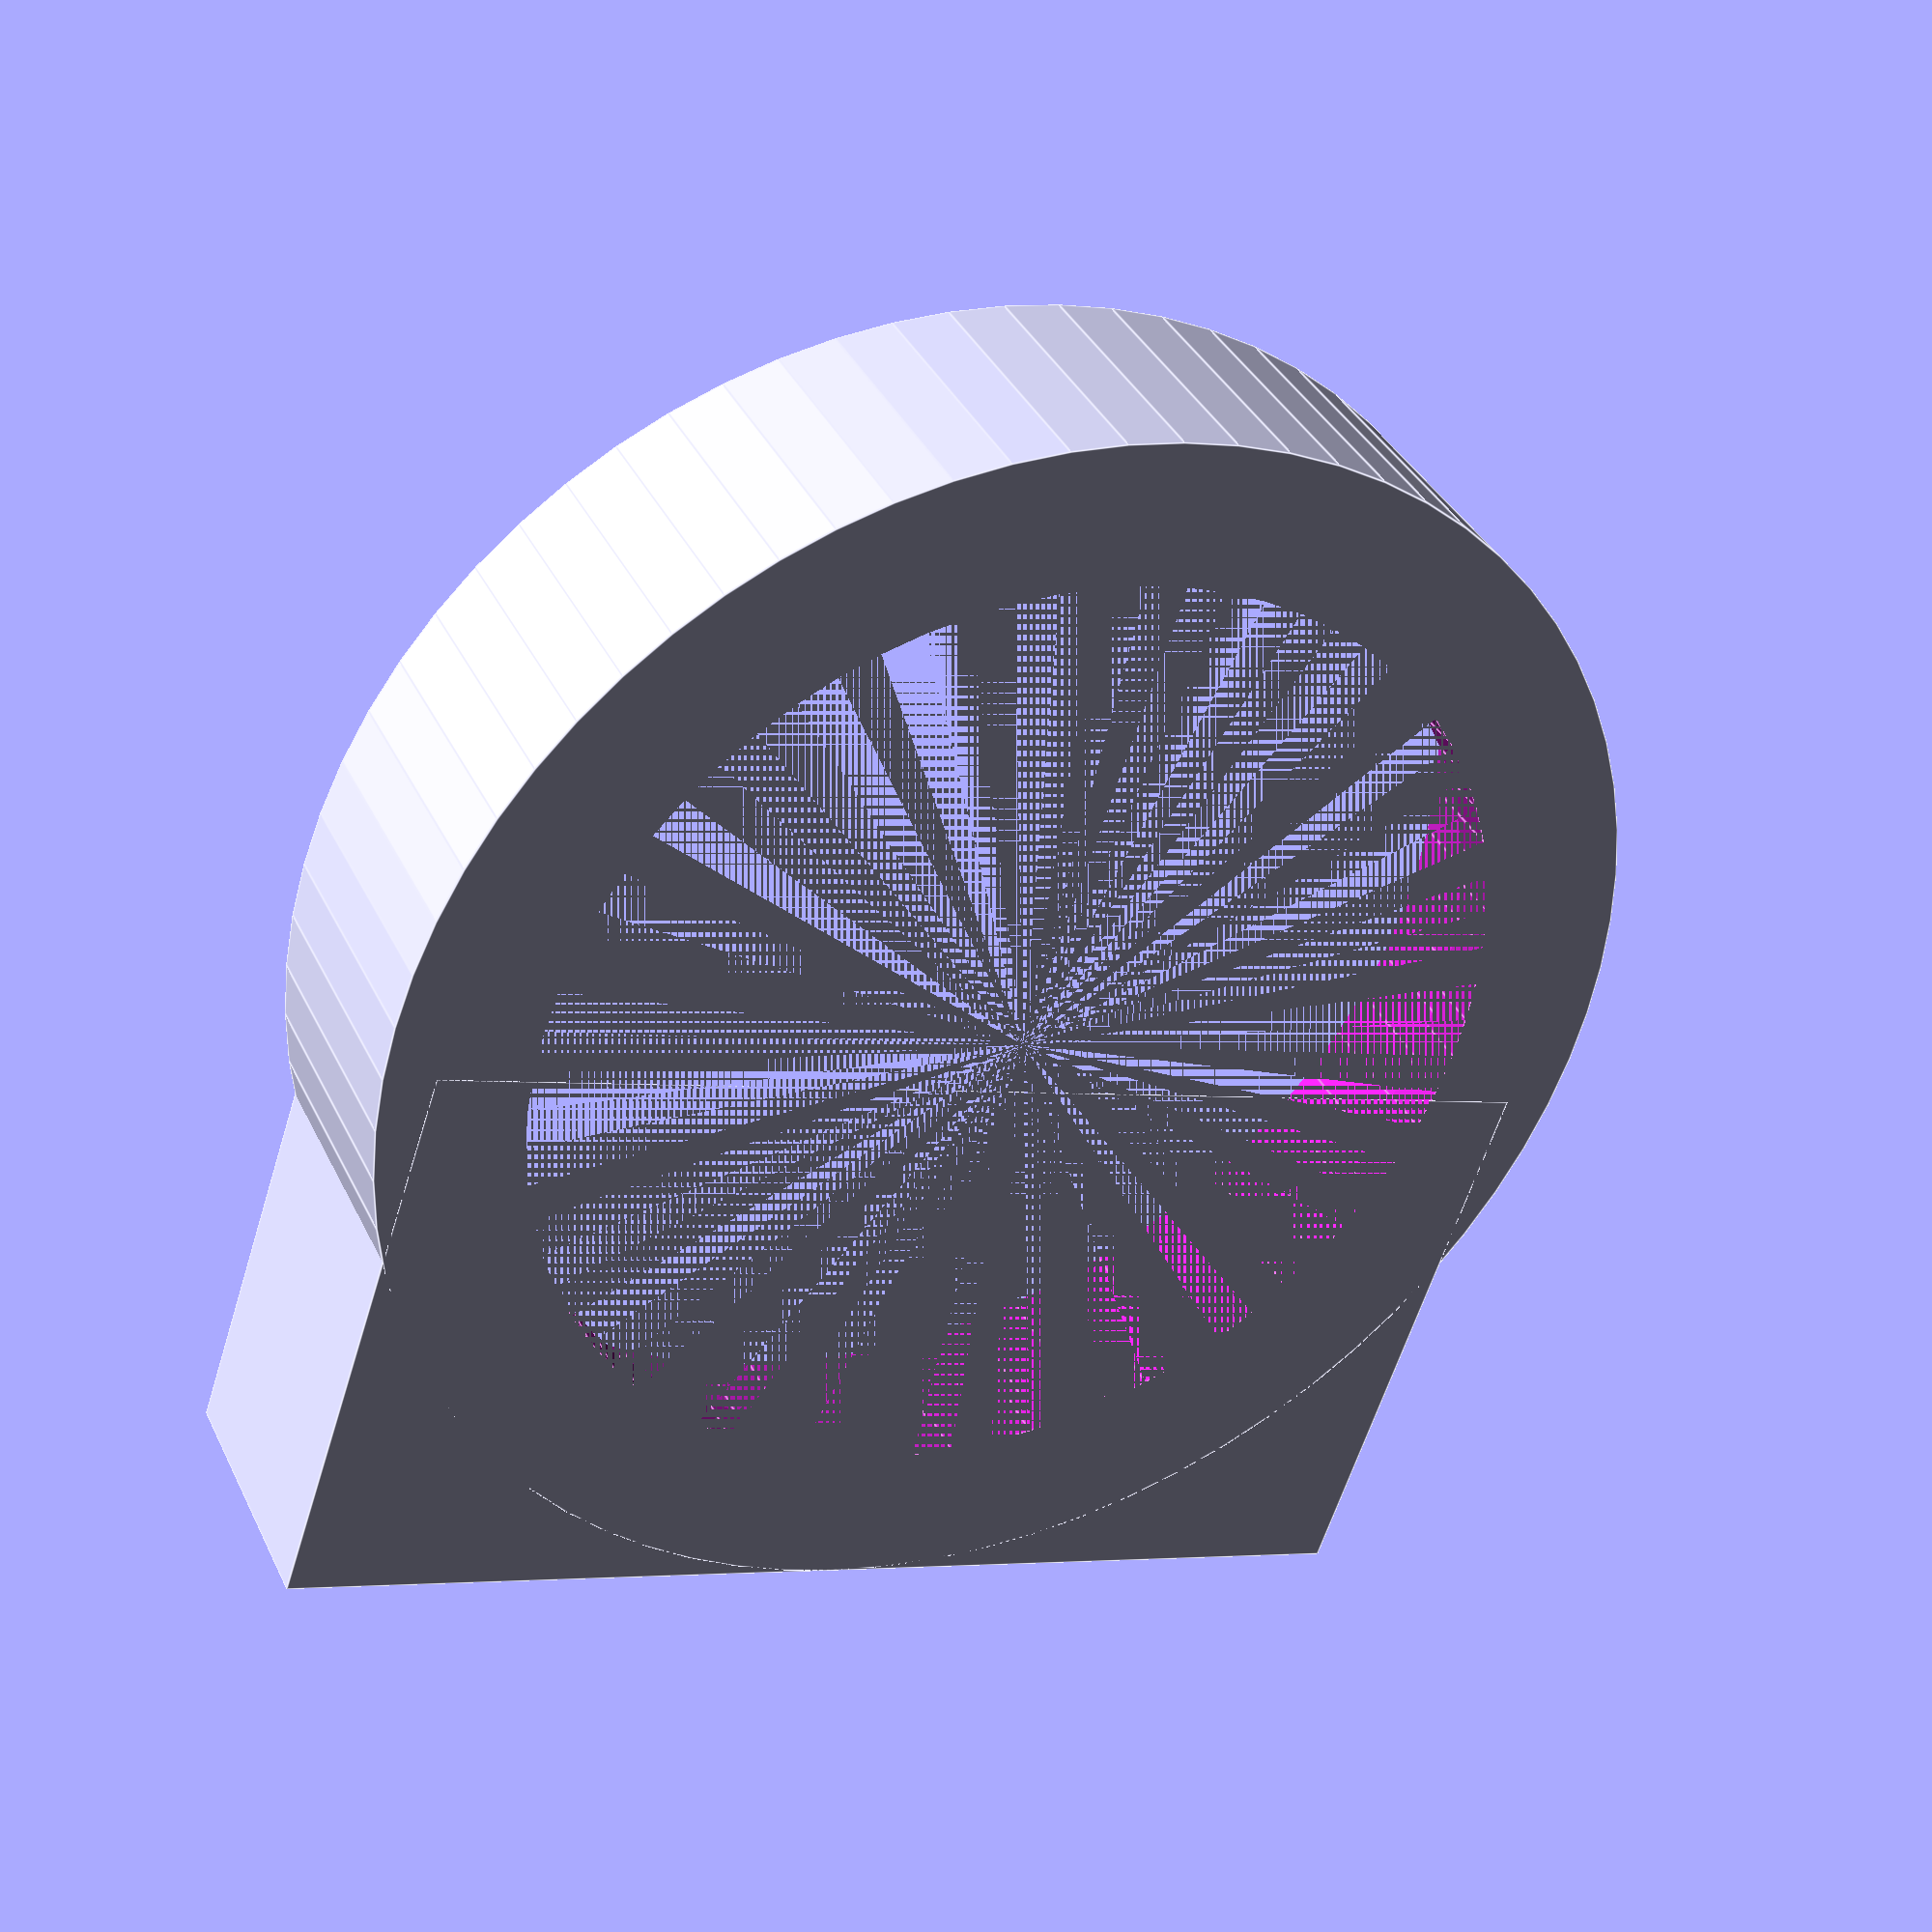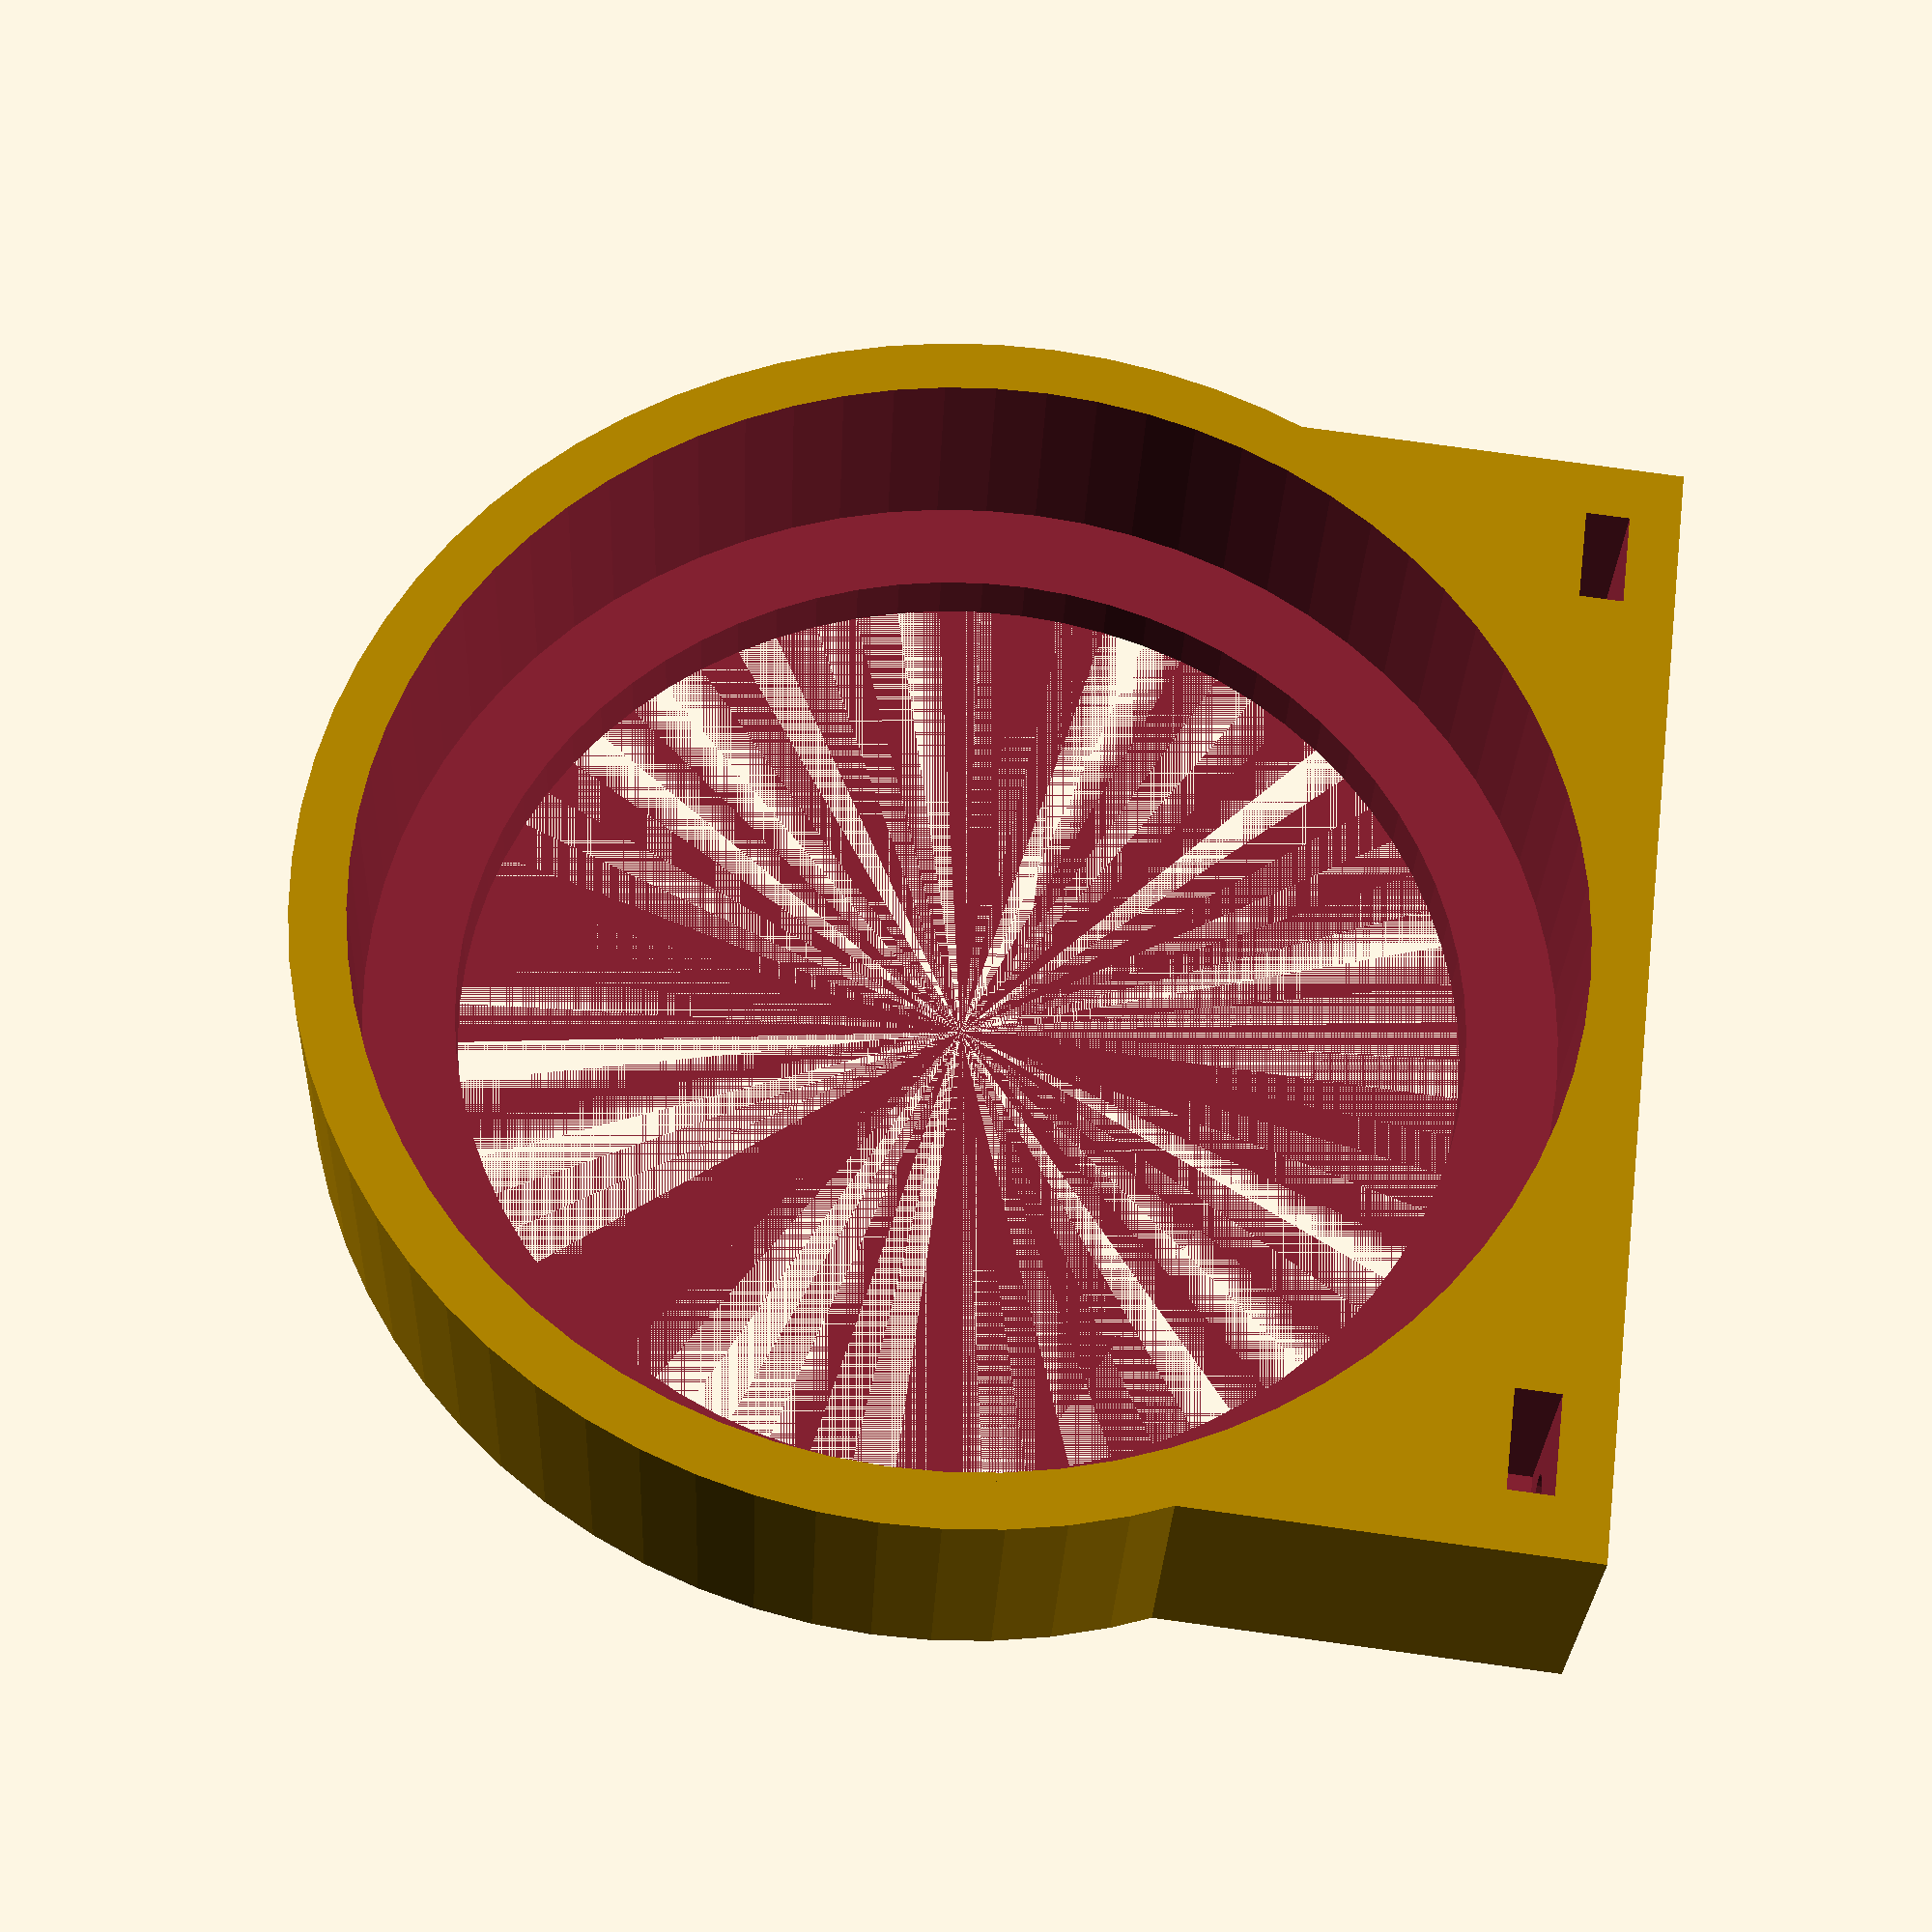
<openscad>
$fa = 5;
$fs = 0.4;

ring_t = 3;
cap_dia = 65;

module mount(x) {
    translate([15/2-6/2, 4-2.4/2, x-5.5/2]) cube([15, 2.4, 5.5]);
    translate([15/2, 0, x]) rotate([-90, 0, 0]) cylinder(12, d=3);
}

difference() {
    union() {
        translate([0, cap_dia/2+ring_t, 0]) rotate([0, 90, 0]) cylinder(15, d=cap_dia+ring_t*2);
        translate([0, 0, -cap_dia/2]) cube([15, cap_dia/2, cap_dia]);
    }
    mount(cap_dia/2-6);
    mount(-cap_dia/2+6);
    translate([0, cap_dia/2+ring_t, 0]) rotate([0, 90, 0]) {
        cylinder(30, d=cap_dia-10);
        translate([0, 0, 3]) cylinder(130, d=cap_dia);
    }
}   
</openscad>
<views>
elev=183.6 azim=143.5 roll=299.6 proj=p view=edges
elev=299.2 azim=272.4 roll=7.4 proj=p view=wireframe
</views>
